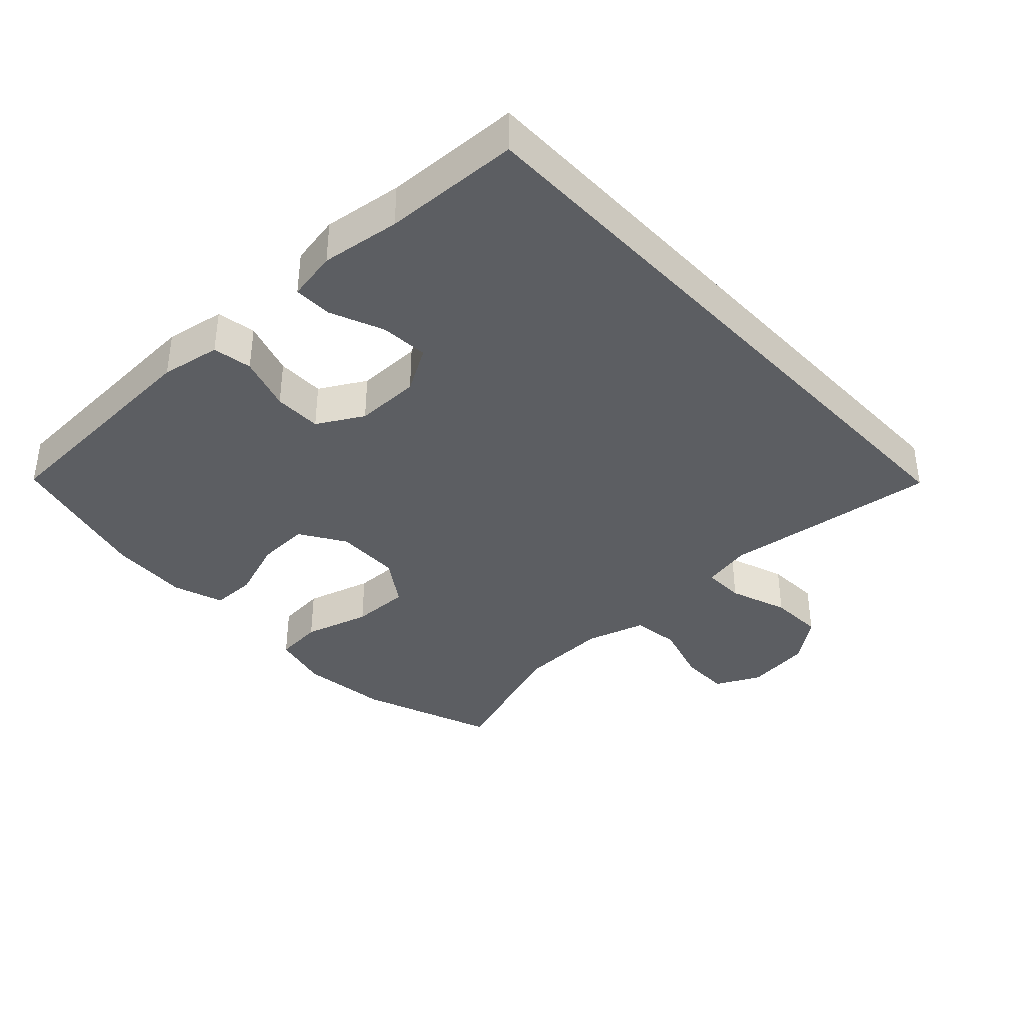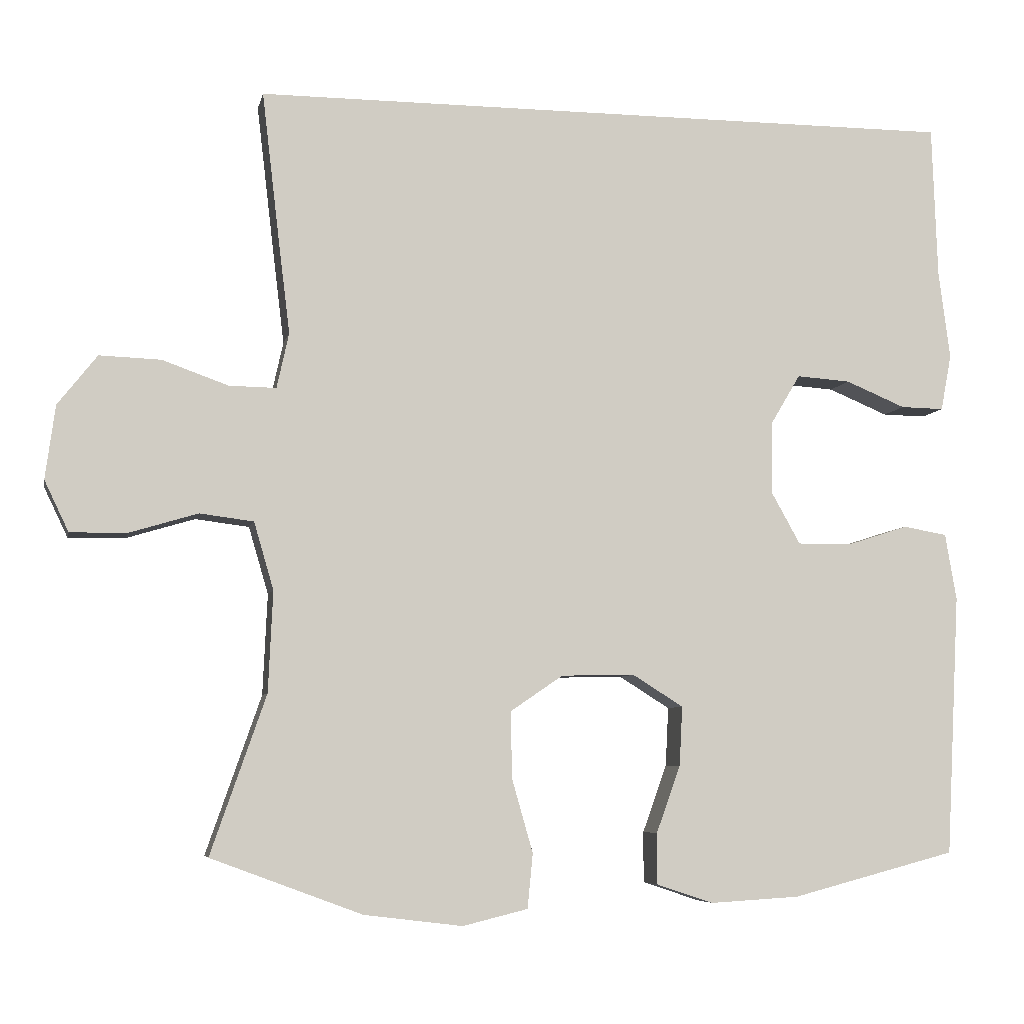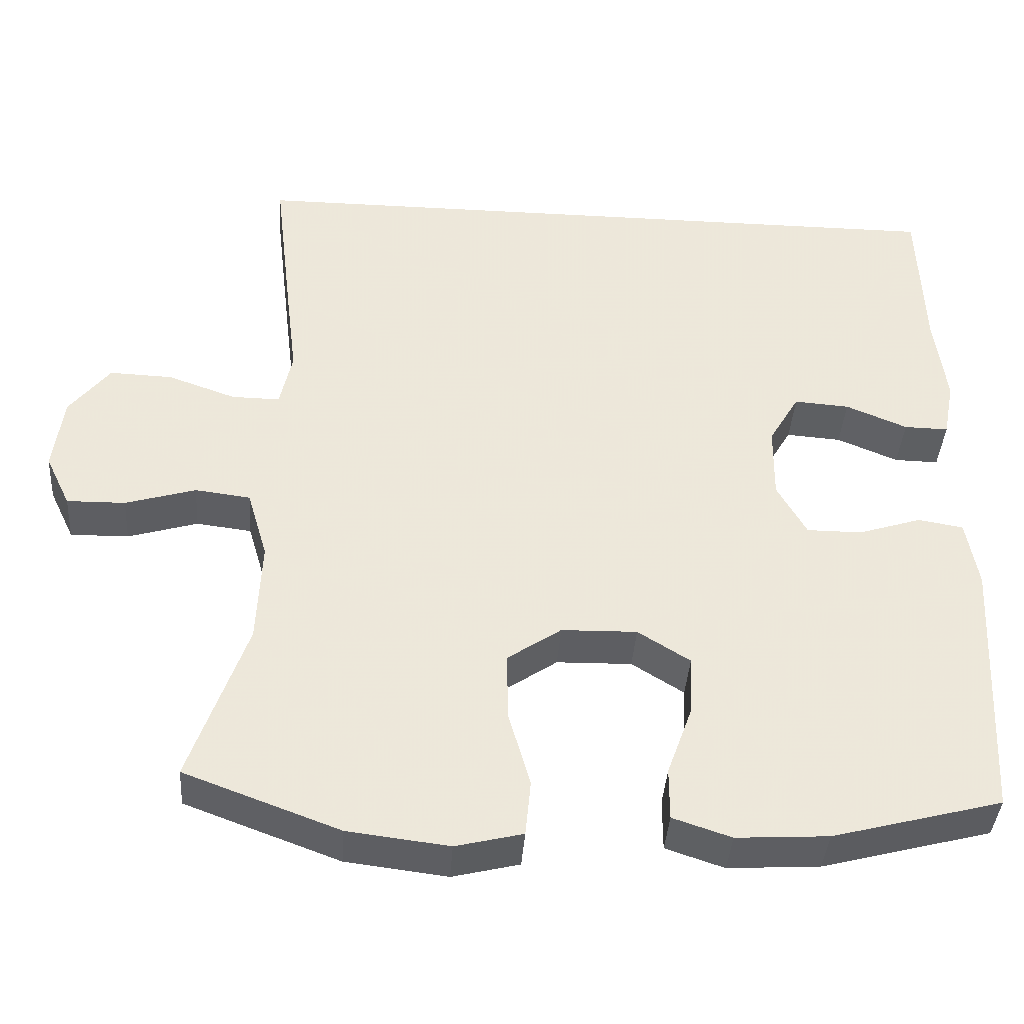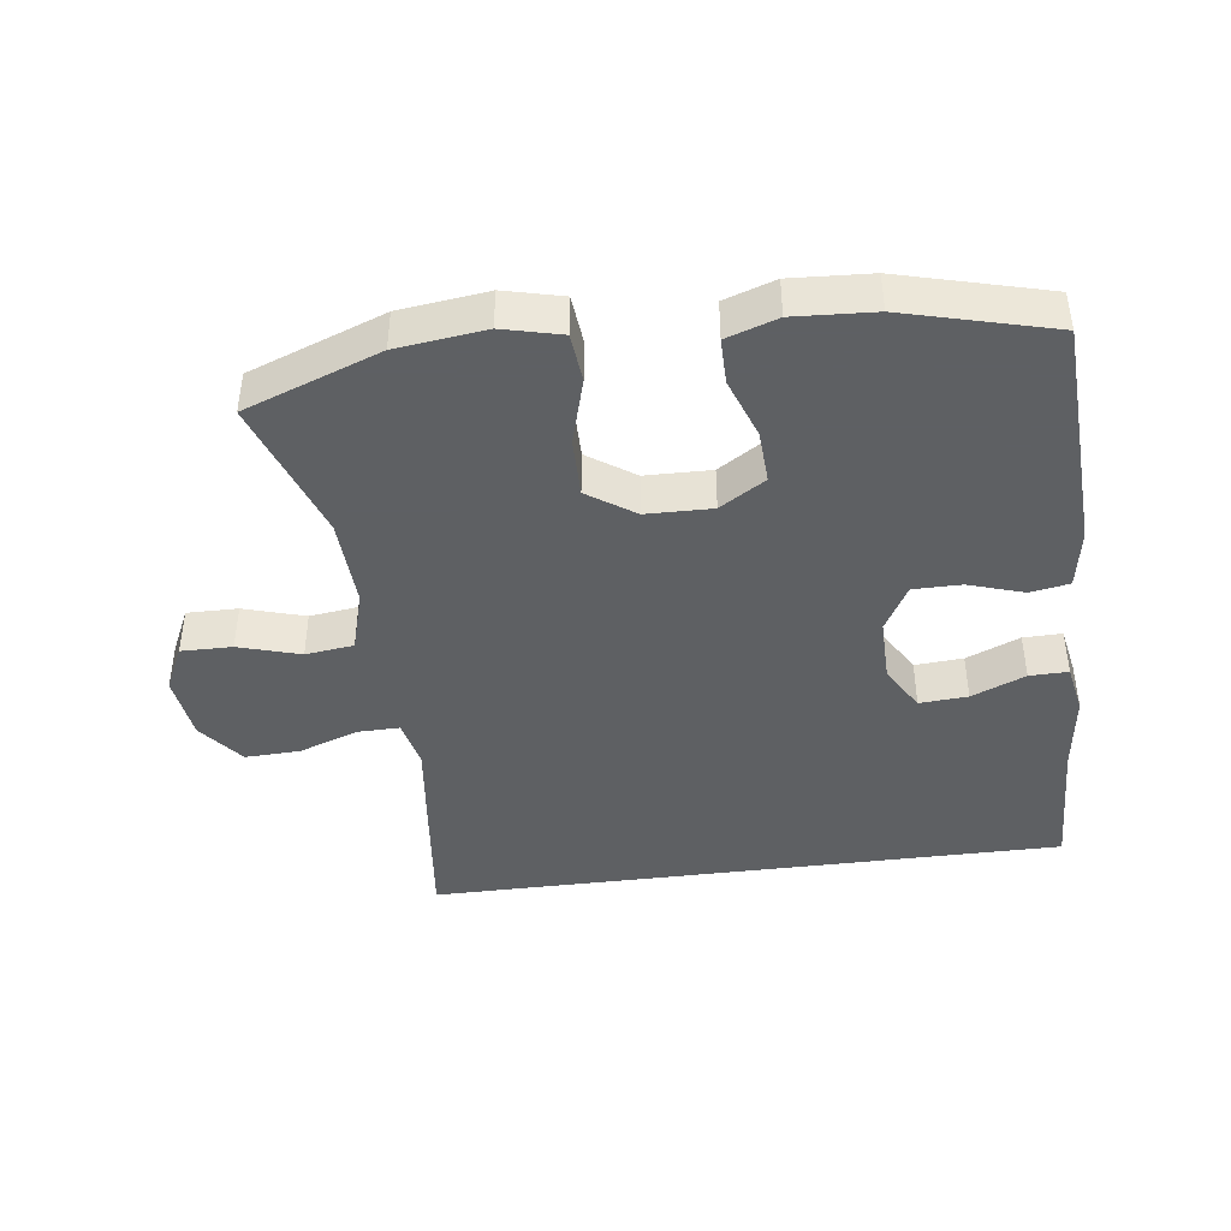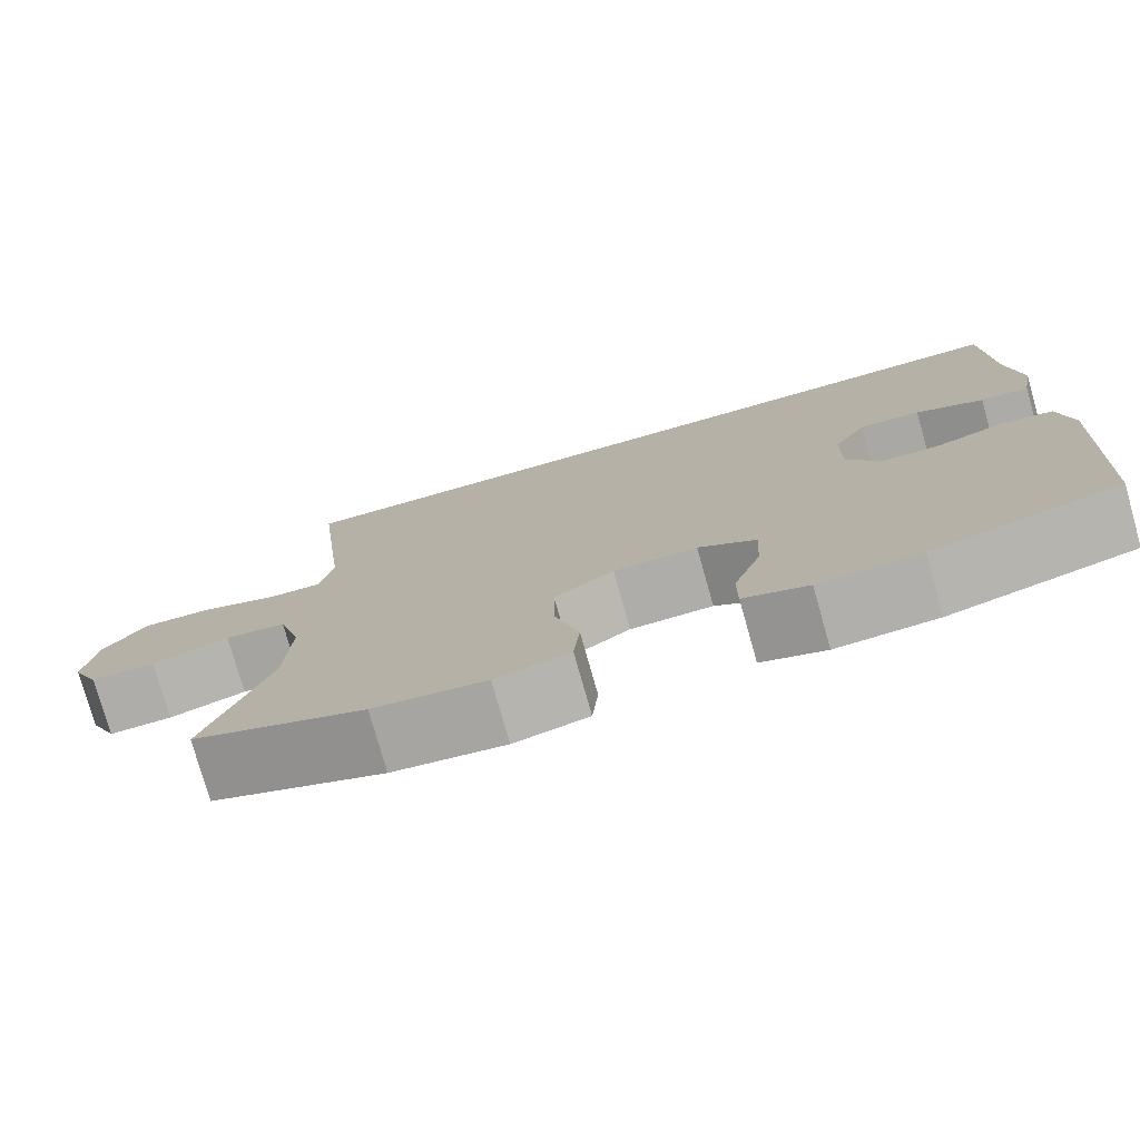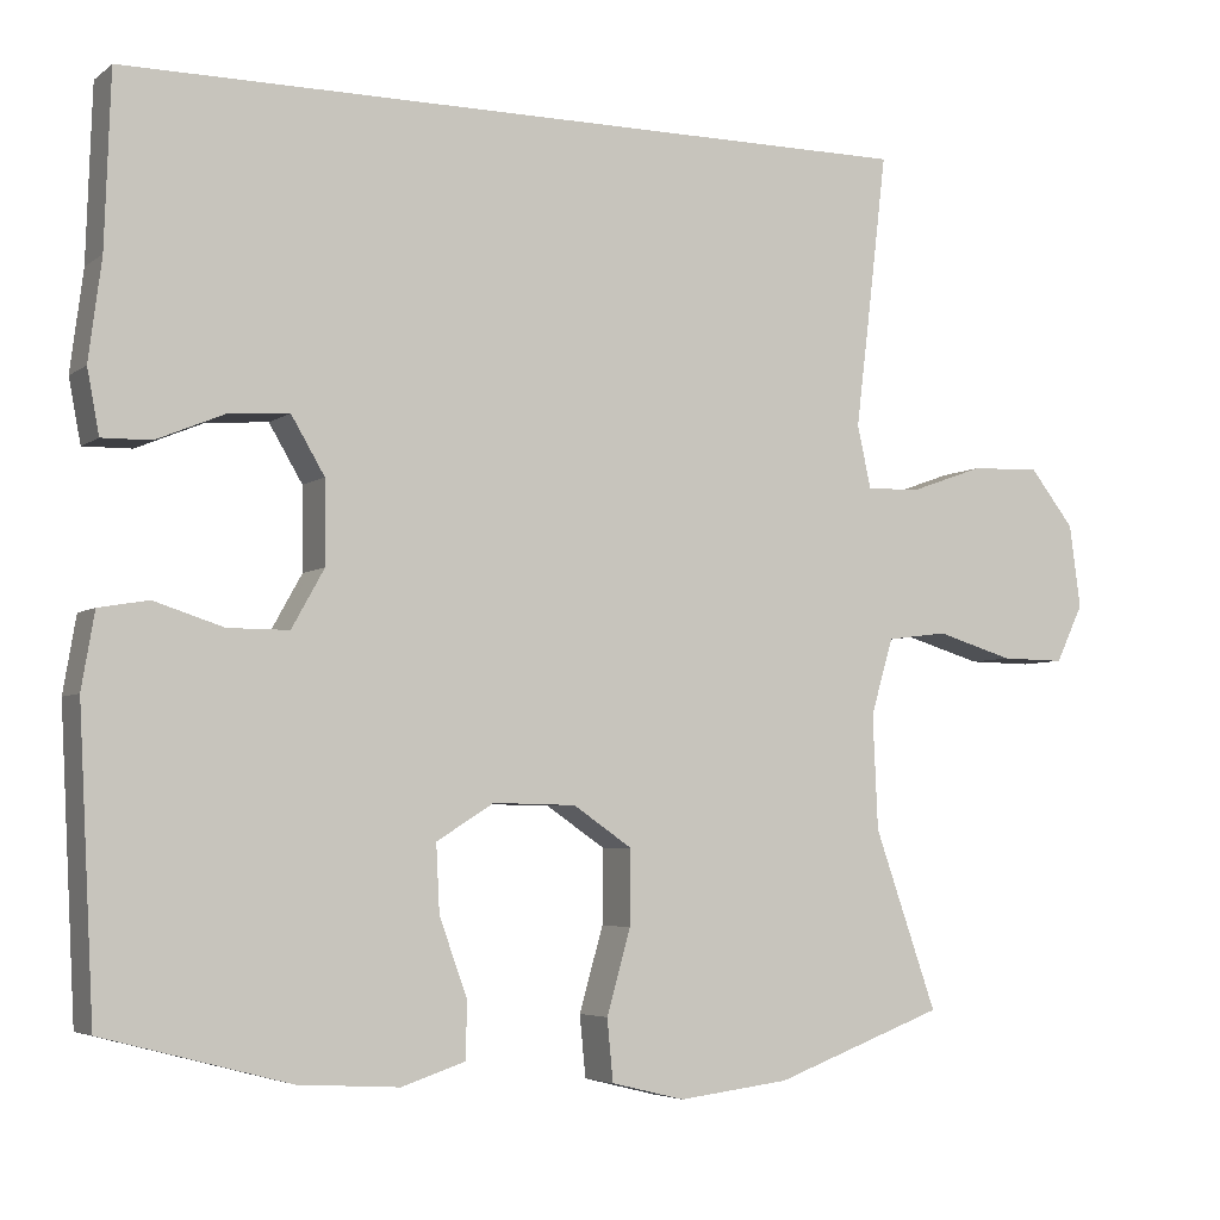
<metadata>
{"format":"obj","ext":"obj","renderer":"f3d","projection":"perspective","resolution":1024,"background":"white","views":[{"elev":-37.6,"azim":-47.1,"up":"+Y"},{"elev":-6.3,"azim":168.3,"up":"+Z"},{"elev":-39.5,"azim":176.1,"up":"+Z"},{"elev":-42.7,"azim":-172.6,"up":"+Y"},{"elev":-76.9,"azim":-164.2,"up":"+Z"},{"elev":-4.7,"azim":-26.1,"up":"+Z"}]}
</metadata>
<code>
v -0.494 0.07 0.5
v 0.442 0.07 0.5
v 0.418 0.07 0.295
v 0.404 0.07 0.18
v 0.42 0.07 0.107
v 0.482 0.07 0.108
v 0.569 0.07 0.139
v 0.65 0.07 0.142
v 0.702 0.07 0.076
v 0.715 0.07 -0.021
v 0.683 0.07 -0.088
v 0.608 0.07 -0.087
v 0.518 0.07 -0.06
v 0.447 0.07 -0.069
v 0.421 0.07 -0.158
v 0.427 0.07 -0.291
v 0.5 0.07 -0.5
v 0.301 0.07 -0.574
v 0.171 0.07 -0.59
v 0.085 0.07 -0.569
v 0.078 0.07 -0.497
v 0.106 0.07 -0.399
v 0.107 0.07 -0.312
v 0.038 0.07 -0.265
v -0.059 0.07 -0.263
v -0.126 0.07 -0.305
v -0.122 0.07 -0.383
v -0.09 0.07 -0.472
v -0.09 0.07 -0.539
v -0.165 0.07 -0.564
v -0.283 0.07 -0.557
v -0.5 0.07 -0.5
v -0.518 0.07 -0.155
v -0.503 0.07 -0.067
v -0.445 0.07 -0.057
v -0.364 0.07 -0.083
v -0.293 0.07 -0.083
v -0.255 0.07 -0.015
v -0.256 0.07 0.081
v -0.295 0.07 0.147
v -0.366 0.07 0.142
v -0.445 0.07 0.109
v -0.502 0.07 0.108
v -0.516 0.07 0.182
v -0.501 0.07 0.299
v -0.494 0 0.5
v 0.442 0 0.5
v 0.418 0 0.295
v 0.404 0 0.18
v 0.42 0 0.107
v 0.482 0 0.108
v 0.569 0 0.139
v 0.65 0 0.142
v 0.702 0 0.076
v 0.715 0 -0.021
v 0.683 0 -0.088
v 0.608 0 -0.087
v 0.518 0 -0.06
v 0.447 0 -0.069
v 0.421 0 -0.158
v 0.427 0 -0.291
v 0.5 0 -0.5
v 0.301 0 -0.574
v 0.171 0 -0.59
v 0.085 0 -0.569
v 0.078 0 -0.497
v 0.106 0 -0.399
v 0.107 0 -0.312
v 0.038 0 -0.265
v -0.059 0 -0.263
v -0.126 0 -0.305
v -0.122 0 -0.383
v -0.09 0 -0.472
v -0.09 0 -0.539
v -0.165 0 -0.564
v -0.283 0 -0.557
v -0.5 0 -0.5
v -0.518 0 -0.155
v -0.503 0 -0.067
v -0.445 0 -0.057
v -0.364 0 -0.083
v -0.293 0 -0.083
v -0.255 0 -0.015
v -0.256 0 0.081
v -0.295 0 0.147
v -0.366 0 0.142
v -0.445 0 0.109
v -0.502 0 0.108
v -0.516 0 0.182
v -0.501 0 0.299
f 42 43 44 45
f 41 42 45 1
f 40 41 1 2
f 39 40 2 3
f 38 39 3 4
f 37 38 4 5
f 33 34 35 36
f 33 36 37
f 27 28 29 30
f 26 27 30 31
f 19 20 21 22
f 19 22 23
f 16 17 18 19
f 15 16 19 23
f 14 15 23 24
f 10 11 12 13
f 10 13 14
f 9 10 14
f 6 7 8 9
f 26 31 32 33
f 25 26 33 37
f 14 24 25 37
f 9 14 37
f 5 6 9 37
f 90 89 88 87
f 46 90 87 86
f 47 46 86 85
f 48 47 85 84
f 49 48 84 83
f 50 49 83 82
f 81 80 79 78
f 82 81 78
f 75 74 73 72
f 76 75 72 71
f 67 66 65 64
f 68 67 64
f 64 63 62 61
f 68 64 61 60
f 69 68 60 59
f 58 57 56 55
f 59 58 55
f 59 55 54
f 54 53 52 51
f 78 77 76 71
f 82 78 71 70
f 82 70 69 59
f 82 59 54
f 82 54 51 50
f 1 46 47 2
f 2 47 48 3
f 3 48 49 4
f 4 49 50 5
f 5 50 51 6
f 6 51 52 7
f 7 52 53 8
f 8 53 54 9
f 9 54 55 10
f 10 55 56 11
f 11 56 57 12
f 12 57 58 13
f 13 58 59 14
f 14 59 60 15
f 15 60 61 16
f 16 61 62 17
f 17 62 63 18
f 18 63 64 19
f 19 64 65 20
f 20 65 66 21
f 21 66 67 22
f 22 67 68 23
f 23 68 69 24
f 24 69 70 25
f 25 70 71 26
f 26 71 72 27
f 27 72 73 28
f 28 73 74 29
f 29 74 75 30
f 30 75 76 31
f 31 76 77 32
f 32 77 78 33
f 33 78 79 34
f 34 79 80 35
f 35 80 81 36
f 36 81 82 37
f 37 82 83 38
f 38 83 84 39
f 39 84 85 40
f 40 85 86 41
f 41 86 87 42
f 42 87 88 43
f 43 88 89 44
f 44 89 90 45
f 45 90 46 1

</code>
